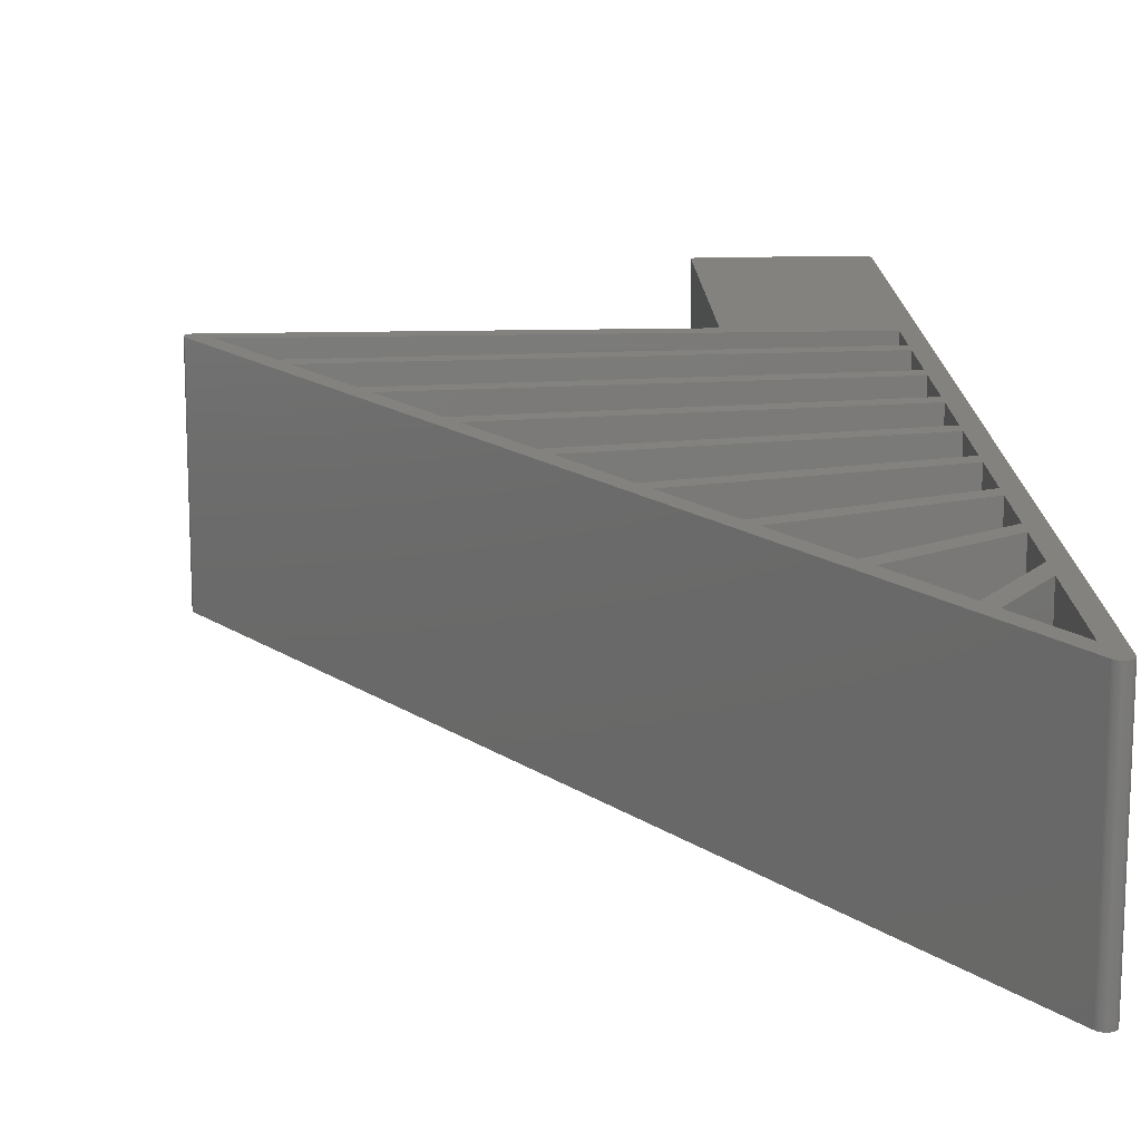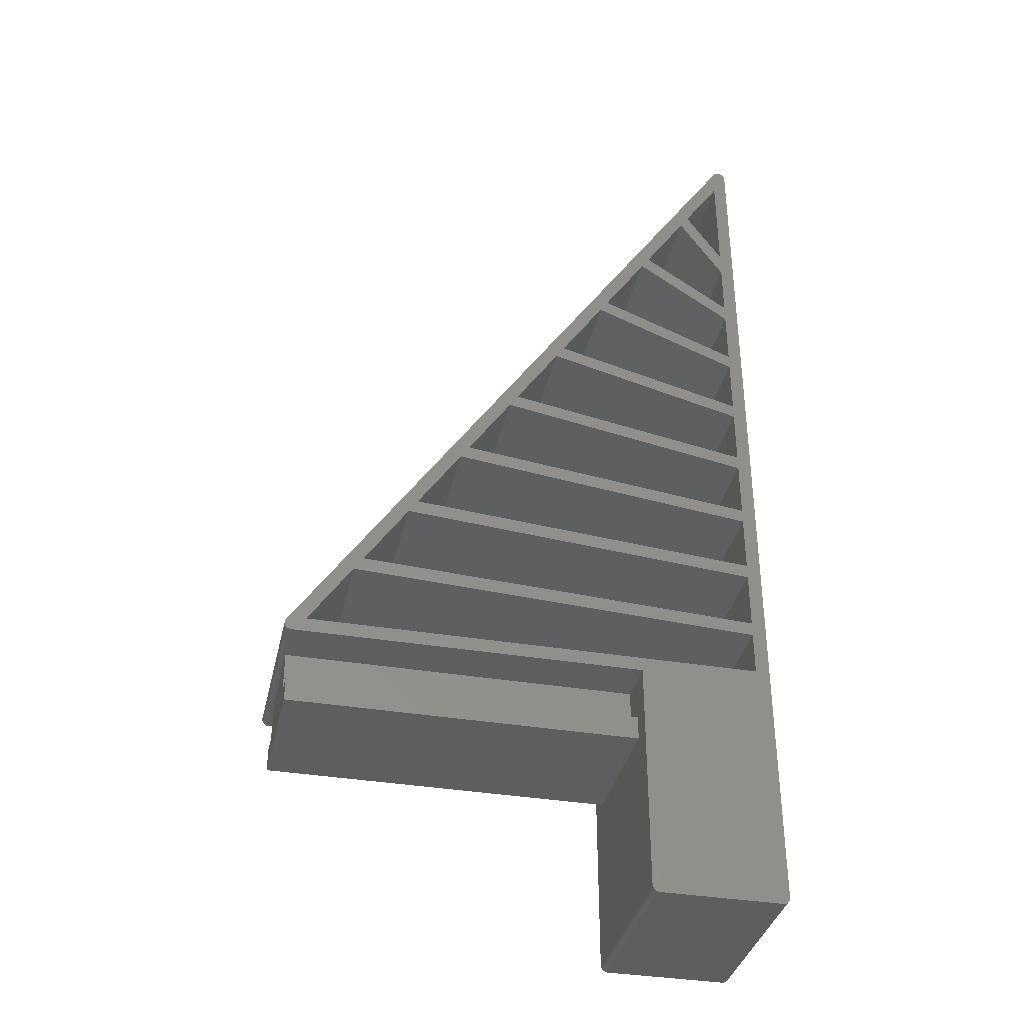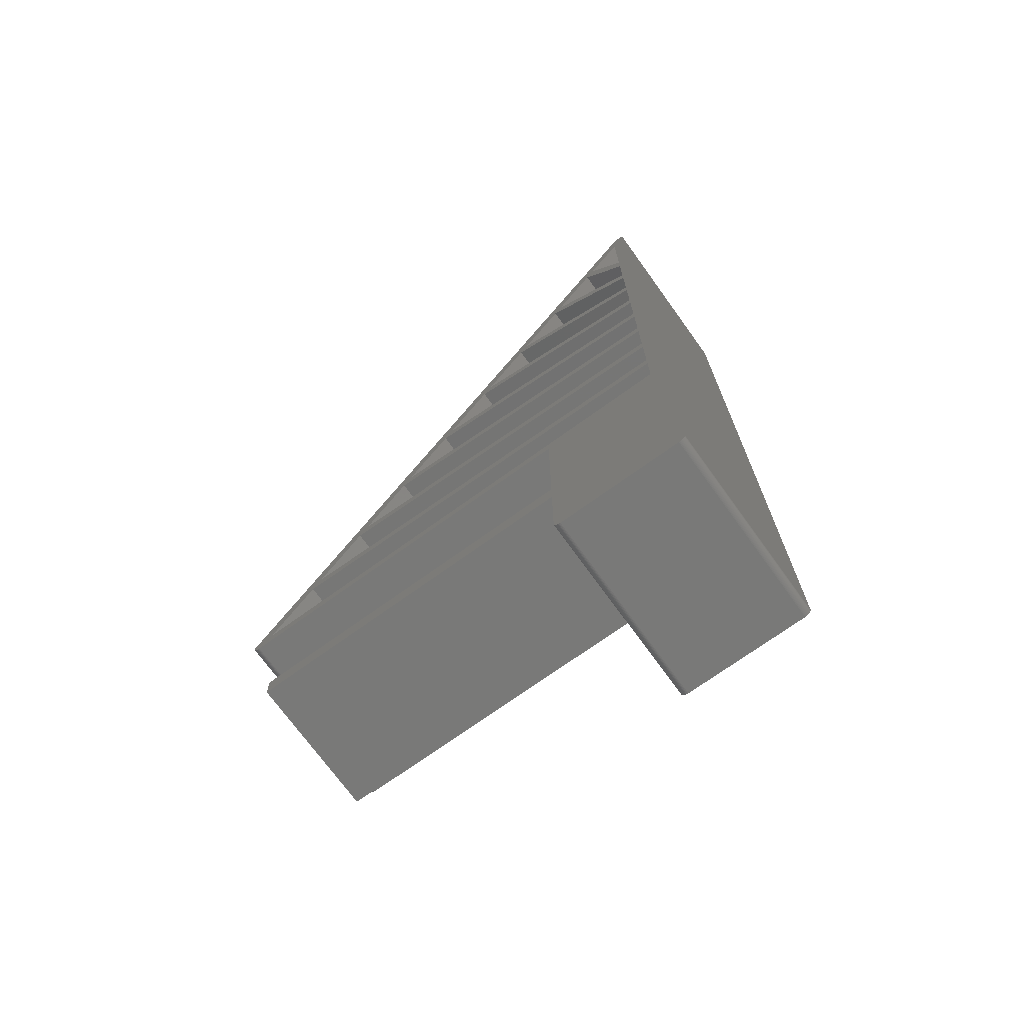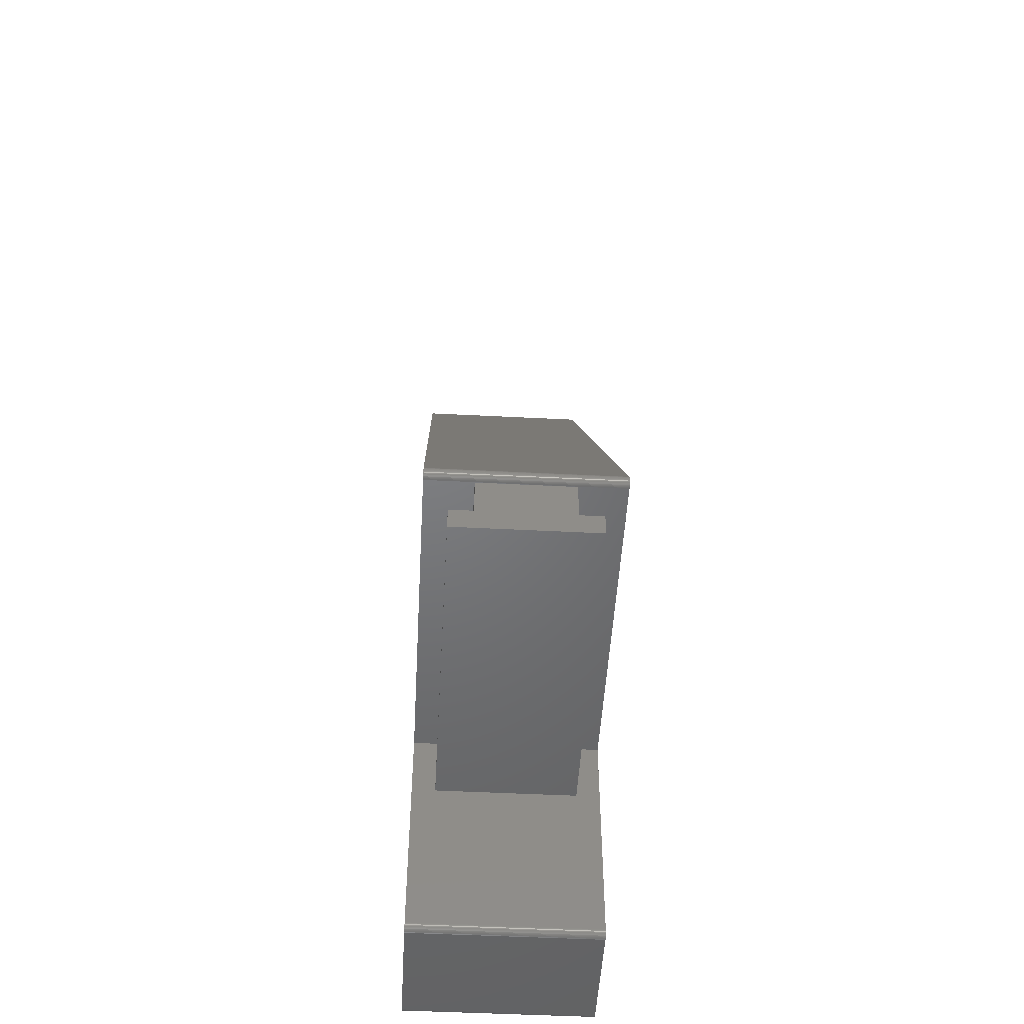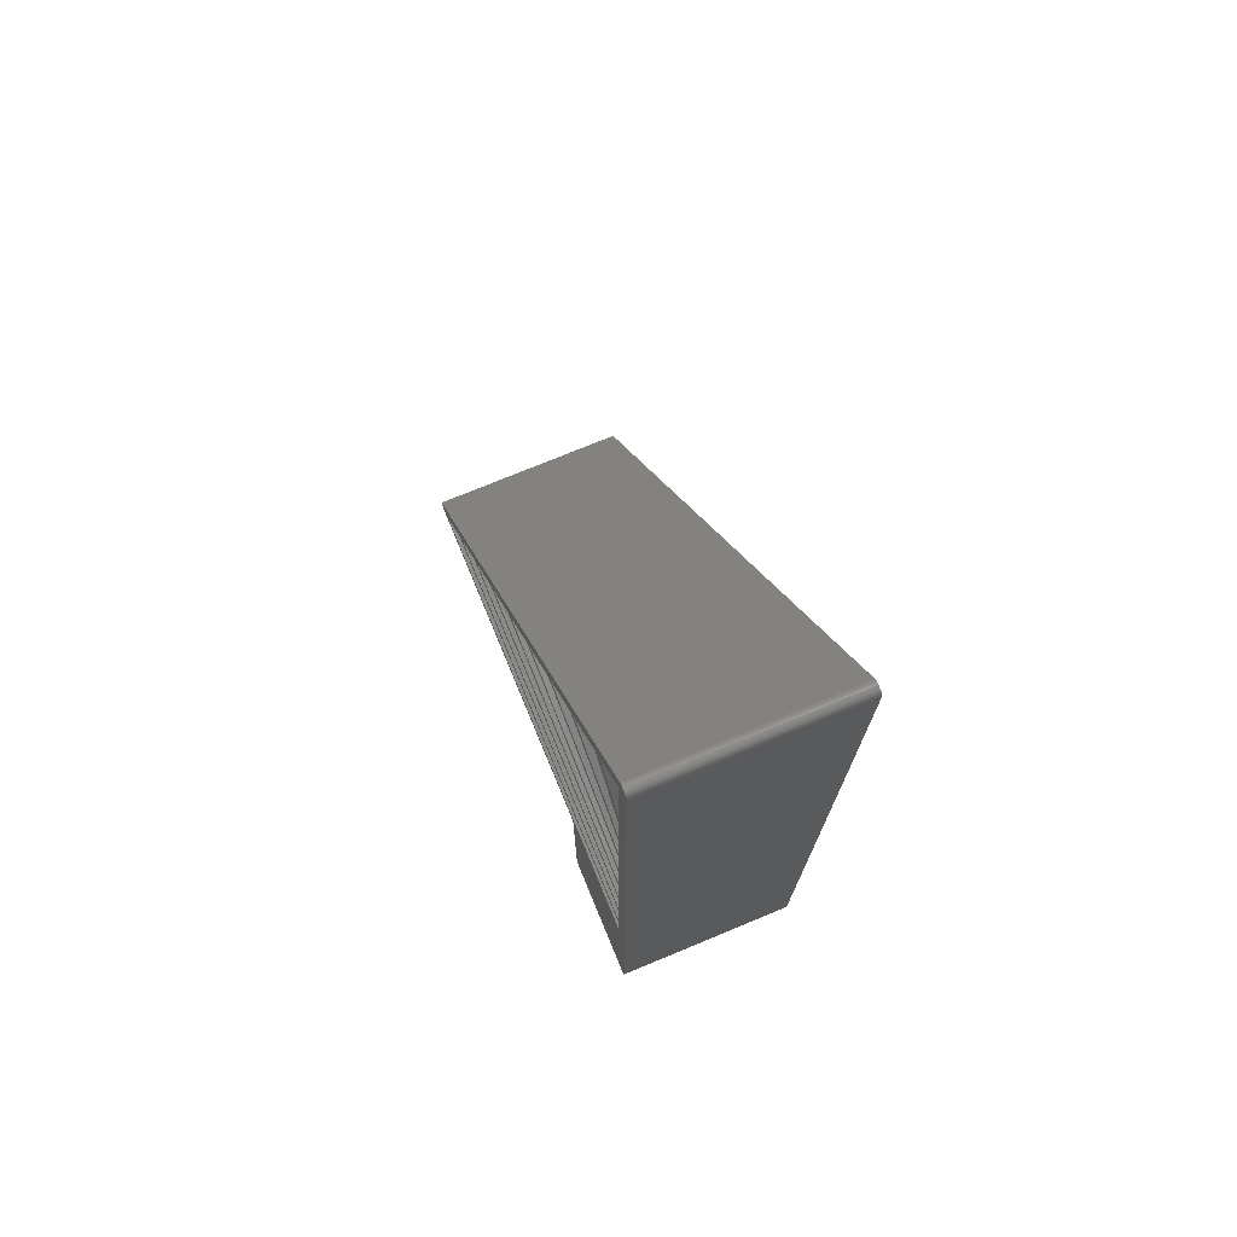
<metadata>
{"format":"stl","ext":"stl","renderer":"f3d","projection":"perspective","resolution":1024,"background":"white","views":[{"elev":16.5,"azim":177.2,"up":"+Z"},{"elev":-36.2,"azim":167.6,"up":"+Y"},{"elev":-72.1,"azim":-144.2,"up":"+Y"},{"elev":-50.1,"azim":86.8,"up":"+Y"},{"elev":74.3,"azim":-112.5,"up":"+Y"}]}
</metadata>
<code>
# stl→obj: 224 verts, 484 faces
v 0.6 24.23 -8
v 35.25 26.05 8
v 0.6 24.23 8
v 35.25 26.05 -8
v 34.47 27.21 -8
v 0.6 25.43 8
v 34.47 27.21 8
v 0.6 25.43 -8
v 40.6 20.08 8
v 40.6 19.92 8
v 40.6 20 8
v 40.58 20.15 8
v 40.58 19.85 8
v 40.56 20.22 8
v 40.56 19.78 8
v 40.53 20.29 8
v 40.53 19.71 8
v 40.49 20.35 8
v 40.49 19.65 8
v 40.44 19.59 8
v 40.38 19.54 8
v 40.32 19.49 8
v 40.26 19.46 8
v 40.19 19.43 8
v 40.11 19.41 8
v 40.04 19.4 8
v 38.88 20.6 8
v 27.15 40.35 8
v 30.81 32.71 8
v 30.05 33.85 8
v 26.37 39.36 8
v 25.63 40.48 8
v 22.71 47.02 8
v 21.94 46.01 8
v 21.21 47.1 8
v 17.51 52.65 8
v 16.81 53.7 8
v 13.1 59.27 8
v 9.374 67.02 8
v 12.42 60.29 8
v 8.056 66.84 8
v 8.721 65.84 8
v 4.44 72.26 8
v 3.722 73.34 8
v 0.4854 80.35 8
v -0.6 80 8
v 0.6 68.75 8
v 0.6 78.02 8
v 0.6 66.62 8
v 0.6 61.91 8
v 0.6 60.48 8
v 0.6 55.68 8
v 0.6 54.39 8
v 0.6 49.57 8
v 0.6 48.34 8
v 0.6 43.51 8
v 0.6 42.3 8
v 0.6 37.48 8
v 0.6 36.27 8
v -0.6 0 8
v 0.6 31.45 8
v 0.6 30.25 8
v 10.6 19.4 8
v 10.6 0 8
v 10.04 -0.5988 8
v 10.6 -0.0752 8
v 10.58 -0.1492 8
v 10.56 -0.2209 8
v 10.53 -0.2891 8
v 10.49 -0.3527 8
v 10.44 -0.4107 8
v 10.38 -0.4623 8
v 10.32 -0.5066 8
v 10.26 -0.5429 8
v 10.19 -0.5706 8
v 10.11 -0.5894 8
v 0.6 20.6 8
v 0.4374 80.41 8
v 0.3825 80.46 8
v 0.3215 80.51 8
v 0.2555 80.54 8
v 0.1854 80.57 8
v 0.1124 80.59 8
v 0.03767 80.6 8
v -0.03767 80.6 8
v -0.1124 80.59 8
v -0.1854 80.57 8
v -0.03767 -0.5988 8
v -0.2555 80.54 8
v -0.1124 -0.5894 8
v -0.3215 80.51 8
v -0.1854 -0.5706 8
v -0.3825 80.46 8
v -0.2555 -0.5429 8
v -0.4374 80.41 8
v -0.3215 -0.5066 8
v -0.4854 80.35 8
v -0.3825 -0.4623 8
v -0.5258 80.29 8
v -0.4374 -0.4107 8
v -0.5579 80.22 8
v -0.4854 -0.3527 8
v -0.5811 80.15 8
v -0.5258 -0.2891 8
v -0.5953 80.08 8
v -0.5579 -0.2209 8
v -0.5811 -0.1492 8
v -0.5953 -0.0752 8
v 10.04 -0.5988 -8
v 10.6 0 -8
v 10.6 -0.0752 -8
v 0.6 55.68 -8
v 13.1 59.27 -8
v 0.6 54.39 -8
v 12.42 60.29 -8
v 0.6 48.34 -8
v 16.81 53.7 -8
v 17.51 52.65 -8
v 0.6 49.57 -8
v 0.6 42.3 -8
v 21.21 47.1 -8
v 21.94 46.01 -8
v 0.6 43.51 -8
v 0.6 36.27 -8
v 25.63 40.48 -8
v 26.37 39.36 -8
v 0.6 37.48 -8
v 0.6 30.25 -8
v 30.05 33.85 -8
v 30.81 32.71 -8
v 0.6 31.45 -8
v 10.6 19.4 -8
v 38.88 20.6 -8
v 40.04 19.4 -8
v 10.58 -0.1492 -8
v 10.56 -0.2209 -8
v 10.53 -0.2891 -8
v 10.49 -0.3527 -8
v 10.44 -0.4107 -8
v 10.38 -0.4623 -8
v 10.32 -0.5066 -8
v 10.26 -0.5429 -8
v 10.19 -0.5706 -8
v 10.11 -0.5894 -8
v -0.6 0 -8
v 0.6 20.6 -8
v -0.6 80 -8
v 0.6 60.48 -8
v 0.6 61.91 -8
v 0.6 66.62 -8
v 0.6 68.75 -8
v 0.6 78.02 -8
v 0.4854 80.35 -8
v 0.4374 80.41 -8
v 0.3825 80.46 -8
v 0.3215 80.51 -8
v 0.2555 80.54 -8
v 0.1854 80.57 -8
v 0.1124 80.59 -8
v -0.03767 -0.5988 -8
v -0.1124 -0.5894 -8
v 0.03767 80.6 -8
v -0.1854 -0.5706 -8
v -0.03767 80.6 -8
v -0.2555 -0.5429 -8
v -0.1124 80.59 -8
v -0.3215 -0.5066 -8
v -0.1854 80.57 -8
v -0.3825 -0.4623 -8
v -0.2555 80.54 -8
v -0.4374 -0.4107 -8
v -0.3215 80.51 -8
v -0.4854 -0.3527 -8
v -0.3825 80.46 -8
v -0.5258 -0.2891 -8
v -0.4374 80.41 -8
v -0.5579 -0.2209 -8
v -0.4854 80.35 -8
v -0.5811 -0.1492 -8
v -0.5258 80.29 -8
v -0.5953 -0.0752 -8
v -0.5579 80.22 -8
v -0.5811 80.15 -8
v -0.5953 80.08 -8
v 40.6 19.92 -8
v 40.6 20.08 -8
v 40.6 20 -8
v 40.58 19.85 -8
v 40.58 20.15 -8
v 40.56 19.78 -8
v 40.56 20.22 -8
v 40.53 19.71 -8
v 40.53 20.29 -8
v 40.49 19.65 -8
v 40.49 20.35 -8
v 40.44 19.59 -8
v 40.38 19.54 -8
v 40.32 19.49 -8
v 40.26 19.46 -8
v 40.19 19.43 -8
v 40.11 19.41 -8
v 27.15 40.35 -8
v 22.71 47.02 -8
v 9.374 67.02 -8
v 8.721 65.84 -8
v 8.056 66.84 -8
v 4.44 72.26 -8
v 3.722 73.34 -8
v 10.6 19.4 -4
v 40 19.4 -4
v 10.6 19.4 4
v 40 19.4 4
v 10.6 16 6
v 10.6 14 6
v 10.6 14 -6
v 10.6 16 4
v 10.6 16 -6
v 10.6 16 -4
v 40 14 6
v 40 16 4
v 40 16 6
v 40 16 -4
v 40 14 -6
v 40 16 -6
f 1 2 3
f 2 1 4
f 5 6 7
f 6 5 8
f 9 10 11
f 12 10 9
f 12 13 10
f 14 13 12
f 14 15 13
f 16 15 14
f 16 17 15
f 18 17 16
f 18 19 17
f 18 20 19
f 18 21 20
f 18 22 21
f 18 23 22
f 18 24 23
f 18 25 24
f 18 26 25
f 18 27 26
f 18 2 27
f 18 7 2
f 28 7 18
f 7 28 29
f 29 28 30
f 28 31 30
f 28 32 31
f 33 32 28
f 33 34 32
f 33 35 34
f 33 36 35
f 33 37 36
f 33 38 37
f 39 38 33
f 38 39 40
f 41 39 39
f 39 42 40
f 39 41 42
f 39 43 41
f 39 44 43
f 45 44 39
f 46 47 48
f 47 46 49
f 49 46 50
f 50 46 51
f 51 46 52
f 52 46 53
f 53 46 54
f 54 46 55
f 55 46 56
f 56 46 57
f 57 46 58
f 58 46 59
f 60 59 46
f 59 60 61
f 61 60 62
f 62 60 6
f 46 48 45
f 44 45 48
f 27 63 26
f 60 64 63
f 65 64 60
f 64 65 66
f 66 65 67
f 67 65 68
f 68 65 69
f 70 65 71
f 71 65 72
f 72 65 73
f 73 65 74
f 74 65 75
f 75 65 76
f 77 63 27
f 60 63 77
f 46 45 78
f 46 78 79
f 46 79 80
f 46 80 81
f 46 81 82
f 46 82 83
f 46 83 84
f 46 84 85
f 69 65 70
f 6 60 3
f 46 85 86
f 3 60 77
f 46 86 87
f 65 60 88
f 46 87 89
f 88 60 90
f 46 89 91
f 90 60 92
f 46 91 93
f 92 60 94
f 46 93 95
f 94 60 96
f 46 95 97
f 96 60 98
f 46 97 99
f 98 60 100
f 46 99 101
f 100 60 102
f 46 101 103
f 102 60 104
f 46 103 105
f 104 60 106
f 106 60 107
f 107 60 108
f 3 7 6
f 7 3 2
f 62 30 61
f 30 62 29
f 59 32 58
f 32 59 31
f 57 35 56
f 35 57 34
f 55 37 54
f 37 55 36
f 52 38 40
f 38 52 53
f 50 42 41
f 42 50 51
f 47 43 44
f 43 47 49
f 109 110 111
f 112 113 114
f 113 112 115
f 116 117 118
f 117 116 119
f 120 121 122
f 121 120 123
f 124 125 126
f 125 124 127
f 128 129 130
f 129 128 131
f 1 5 4
f 5 1 8
f 132 133 134
f 109 111 135
f 109 135 136
f 109 136 137
f 109 137 138
f 109 138 139
f 109 139 140
f 109 140 141
f 109 141 142
f 109 142 143
f 109 143 144
f 110 109 145
f 132 146 133
f 110 145 132
f 145 1 146
f 1 145 8
f 8 145 128
f 128 145 131
f 131 145 124
f 124 145 127
f 127 145 120
f 120 145 123
f 147 123 145
f 123 147 116
f 116 147 119
f 114 147 112
f 112 147 148
f 148 147 149
f 149 147 150
f 150 147 151
f 151 147 152
f 152 147 153
f 153 147 154
f 154 147 155
f 155 147 156
f 156 147 157
f 157 147 158
f 158 147 159
f 145 109 160
f 132 145 146
f 119 147 114
f 145 160 161
f 159 147 162
f 145 161 163
f 162 147 164
f 145 163 165
f 164 147 166
f 145 165 167
f 166 147 168
f 145 167 169
f 168 147 170
f 145 169 171
f 170 147 172
f 145 171 173
f 172 147 174
f 145 173 175
f 174 147 176
f 145 175 177
f 176 147 178
f 145 177 179
f 178 147 180
f 145 179 181
f 180 147 182
f 182 147 183
f 183 147 184
f 185 186 187
f 188 186 185
f 188 189 186
f 190 189 188
f 190 191 189
f 192 191 190
f 192 193 191
f 194 193 192
f 194 195 193
f 196 195 194
f 197 195 196
f 198 195 197
f 199 195 198
f 200 195 199
f 201 195 200
f 134 195 201
f 133 195 134
f 4 195 133
f 5 195 4
f 202 5 130
f 202 130 129
f 5 202 195
f 126 202 129
f 125 202 126
f 125 203 202
f 122 203 125
f 121 203 122
f 118 203 121
f 117 203 118
f 113 203 117
f 204 113 115
f 113 204 203
f 205 204 115
f 206 204 205
f 204 206 204
f 207 204 206
f 208 204 207
f 153 208 152
f 208 153 204
f 151 207 150
f 207 151 208
f 149 205 148
f 205 149 206
f 128 29 62
f 29 128 130
f 129 61 30
f 61 129 131
f 125 58 32
f 58 125 127
f 124 31 59
f 31 124 126
f 121 56 35
f 56 121 123
f 120 34 57
f 34 120 122
f 116 36 55
f 36 116 118
f 117 54 37
f 54 117 119
f 115 52 40
f 52 115 112
f 114 38 53
f 38 114 113
f 148 42 51
f 42 148 205
f 206 50 41
f 50 206 149
f 39 204 39
f 204 39 204
f 49 207 43
f 207 49 150
f 151 44 208
f 44 151 47
f 184 103 183
f 103 184 105
f 162 85 84
f 85 162 164
f 147 105 184
f 105 147 46
f 47 152 48
f 152 47 151
f 50 150 49
f 150 50 149
f 52 148 51
f 148 52 112
f 54 114 53
f 114 54 119
f 56 116 55
f 116 56 123
f 58 120 57
f 120 58 127
f 61 124 59
f 124 61 131
f 6 128 62
f 128 6 8
f 77 1 3
f 1 77 146
f 182 99 180
f 99 182 101
f 157 82 81
f 82 157 158
f 174 95 93
f 95 174 176
f 145 46 147
f 46 145 60
f 159 84 83
f 84 159 162
f 178 95 176
f 95 178 97
f 172 93 91
f 93 172 174
f 155 80 79
f 80 155 156
f 156 81 80
f 81 156 157
f 170 91 89
f 91 170 172
f 183 101 182
f 101 183 103
f 168 89 87
f 89 168 170
f 45 154 78
f 154 45 153
f 158 83 82
f 83 158 159
f 154 79 78
f 79 154 155
f 180 97 178
f 97 180 99
f 166 87 86
f 87 166 168
f 164 86 85
f 86 164 166
f 165 92 94
f 92 165 163
f 161 88 90
f 88 161 160
f 171 102 173
f 102 171 100
f 175 106 177
f 106 175 104
f 173 104 175
f 104 173 102
f 169 96 98
f 96 169 167
f 171 98 100
f 98 171 169
f 167 94 96
f 94 167 165
f 160 65 88
f 65 160 109
f 163 90 92
f 90 163 161
f 181 60 145
f 60 181 108
f 179 108 181
f 108 179 107
f 177 107 179
f 107 177 106
f 19 192 17
f 192 19 194
f 39 153 45
f 153 39 204
f 18 202 28
f 202 18 195
f 33 204 39
f 204 33 203
f 28 203 33
f 203 28 202
f 20 194 19
f 194 20 196
f 16 195 18
f 195 16 193
f 17 190 15
f 190 17 192
f 134 25 26
f 25 134 201
f 208 48 152
f 48 208 44
f 206 43 207
f 43 206 41
f 115 42 205
f 42 115 40
f 117 38 113
f 38 117 37
f 121 36 118
f 36 121 35
f 125 34 122
f 34 125 32
f 129 31 126
f 31 129 30
f 5 29 130
f 29 5 7
f 133 2 4
f 2 133 27
f 11 186 9
f 186 11 187
f 199 22 23
f 22 199 198
f 9 189 12
f 189 9 186
f 10 187 11
f 187 10 185
f 198 21 22
f 21 198 197
f 197 20 21
f 20 197 196
f 13 185 10
f 185 13 188
f 201 24 25
f 24 201 200
f 200 23 24
f 23 200 199
f 12 191 14
f 191 12 189
f 15 188 13
f 188 15 190
f 14 193 16
f 193 14 191
f 209 132 210
f 211 26 63
f 212 26 211
f 210 26 212
f 210 134 26
f 134 210 132
f 133 77 27
f 77 133 146
f 143 74 75
f 74 143 142
f 69 136 68
f 136 69 137
f 63 213 211
f 63 214 213
f 214 64 215
f 64 214 63
f 211 213 216
f 217 209 218
f 209 217 132
f 215 132 217
f 215 110 132
f 110 215 64
f 66 110 64
f 110 66 111
f 67 111 66
f 111 67 135
f 70 137 69
f 137 70 138
f 68 135 67
f 135 68 136
f 71 138 70
f 138 71 139
f 142 73 74
f 73 142 141
f 109 76 65
f 76 109 144
f 144 75 76
f 75 144 143
f 141 72 73
f 72 141 140
f 140 71 72
f 71 140 139
f 219 220 221
f 220 219 222
f 223 222 219
f 222 223 224
f 220 210 212
f 210 220 222
f 211 220 212
f 220 211 216
f 218 210 222
f 210 218 209
f 215 219 214
f 219 215 223
f 213 219 221
f 219 213 214
f 215 224 223
f 224 215 217
f 220 213 221
f 213 220 216
f 224 218 222
f 218 224 217

</code>
